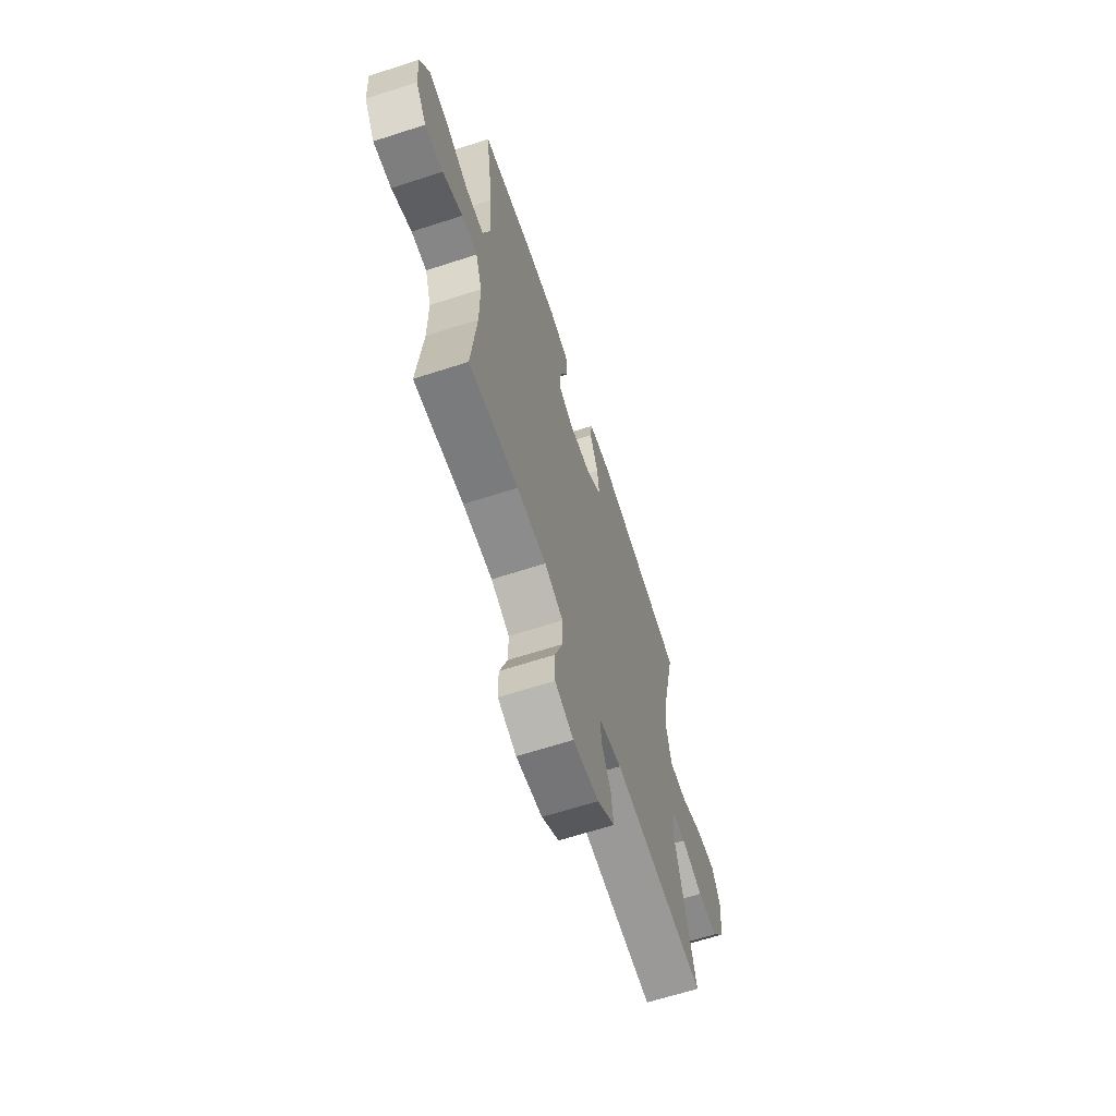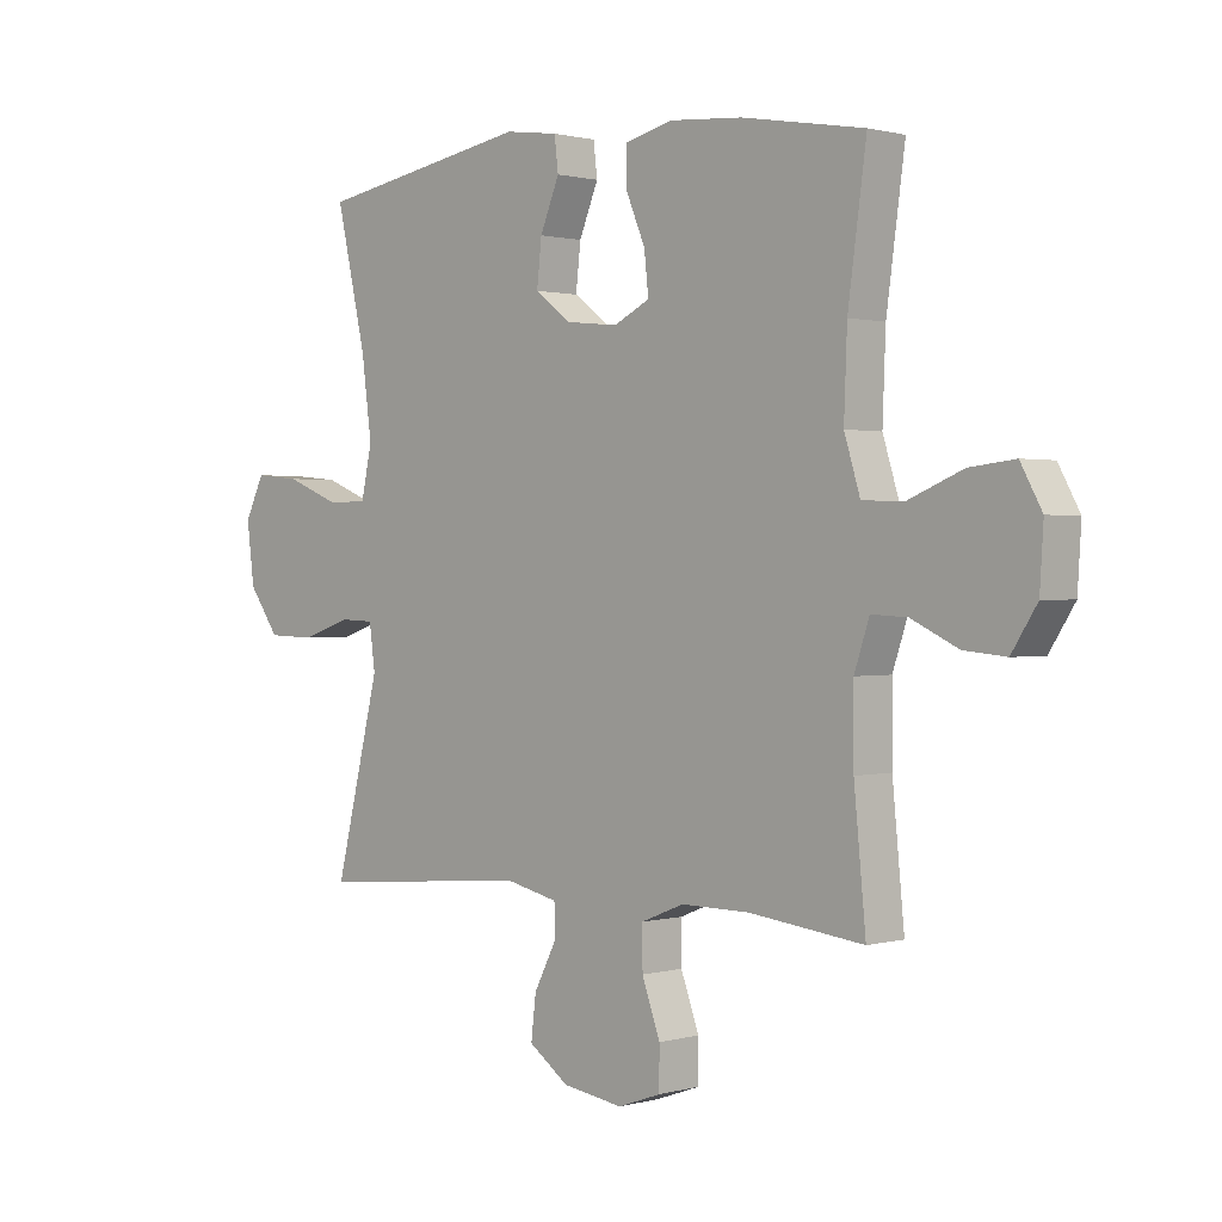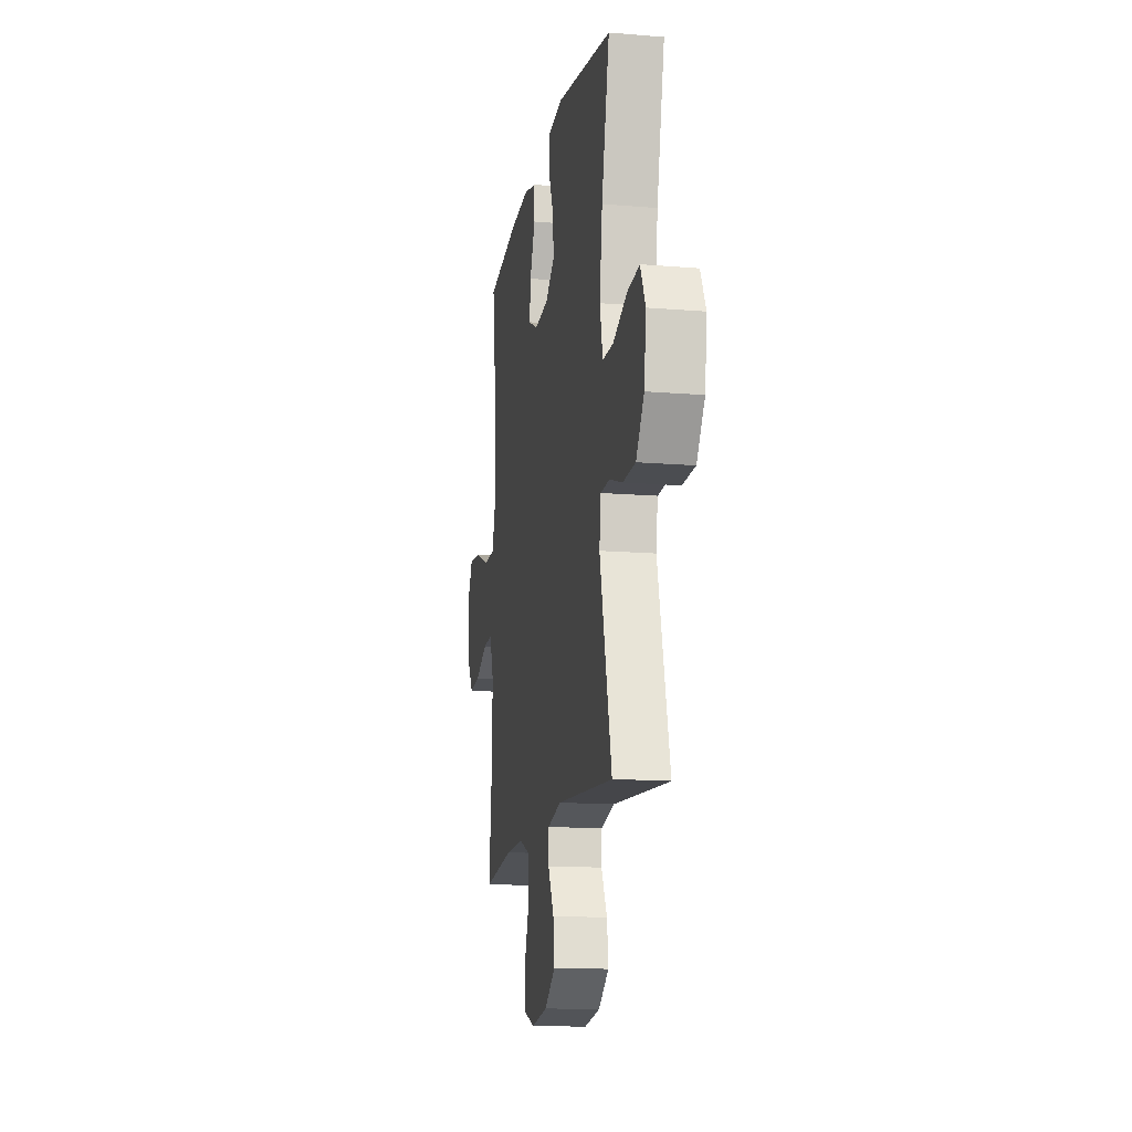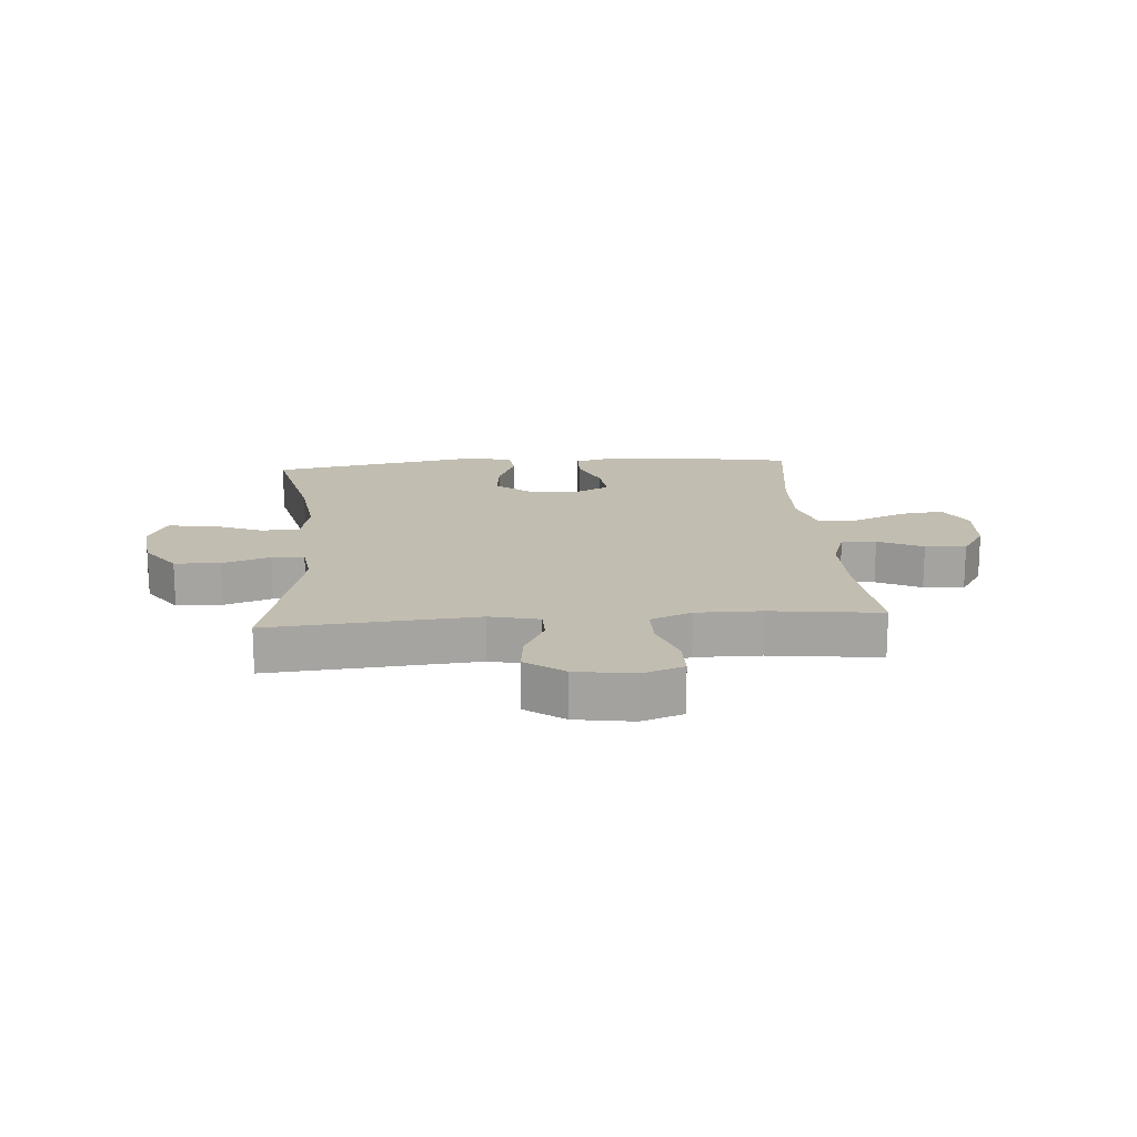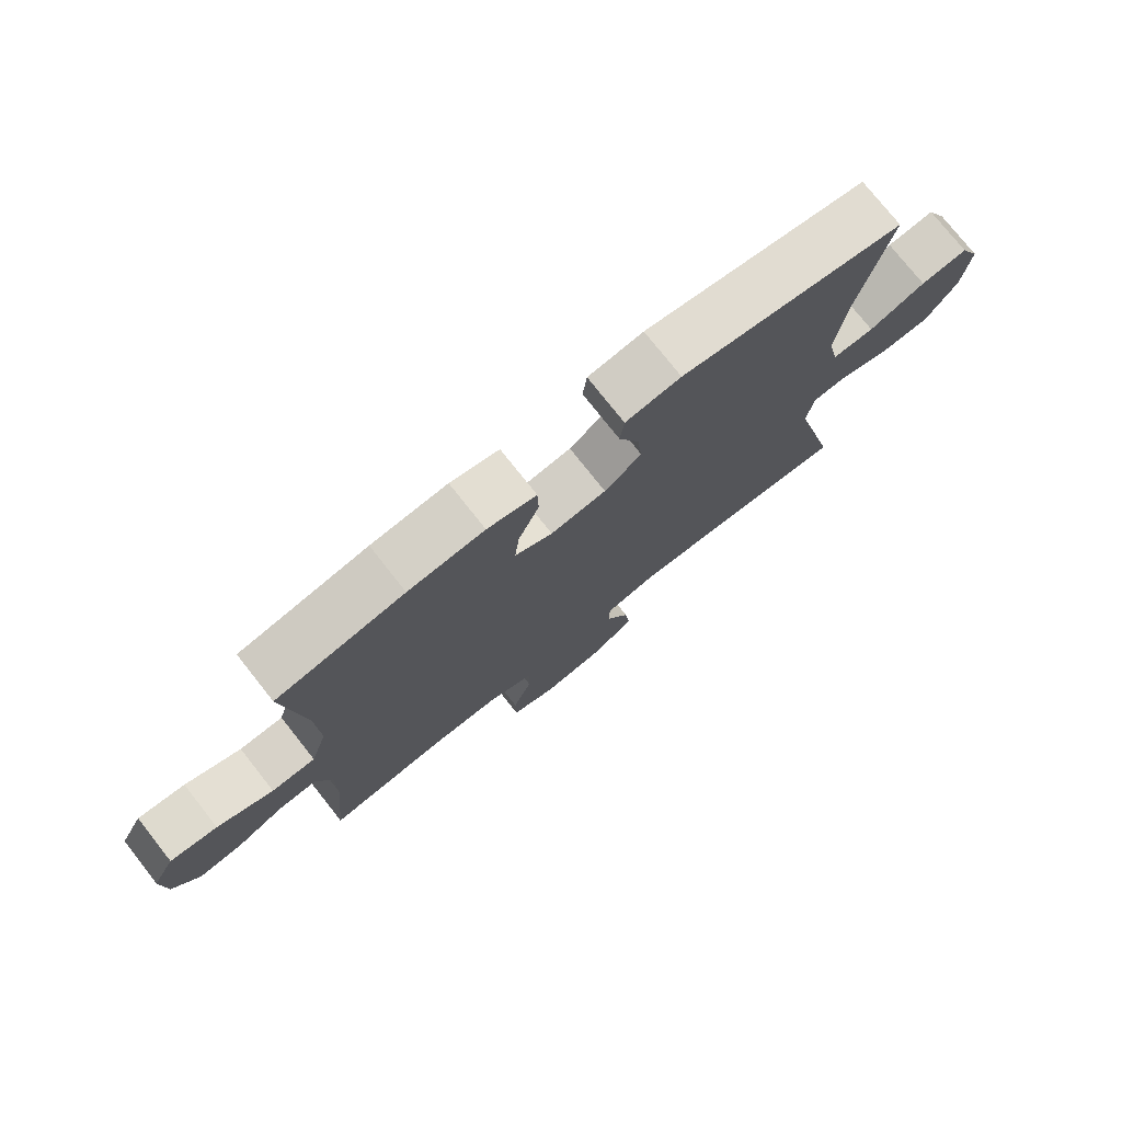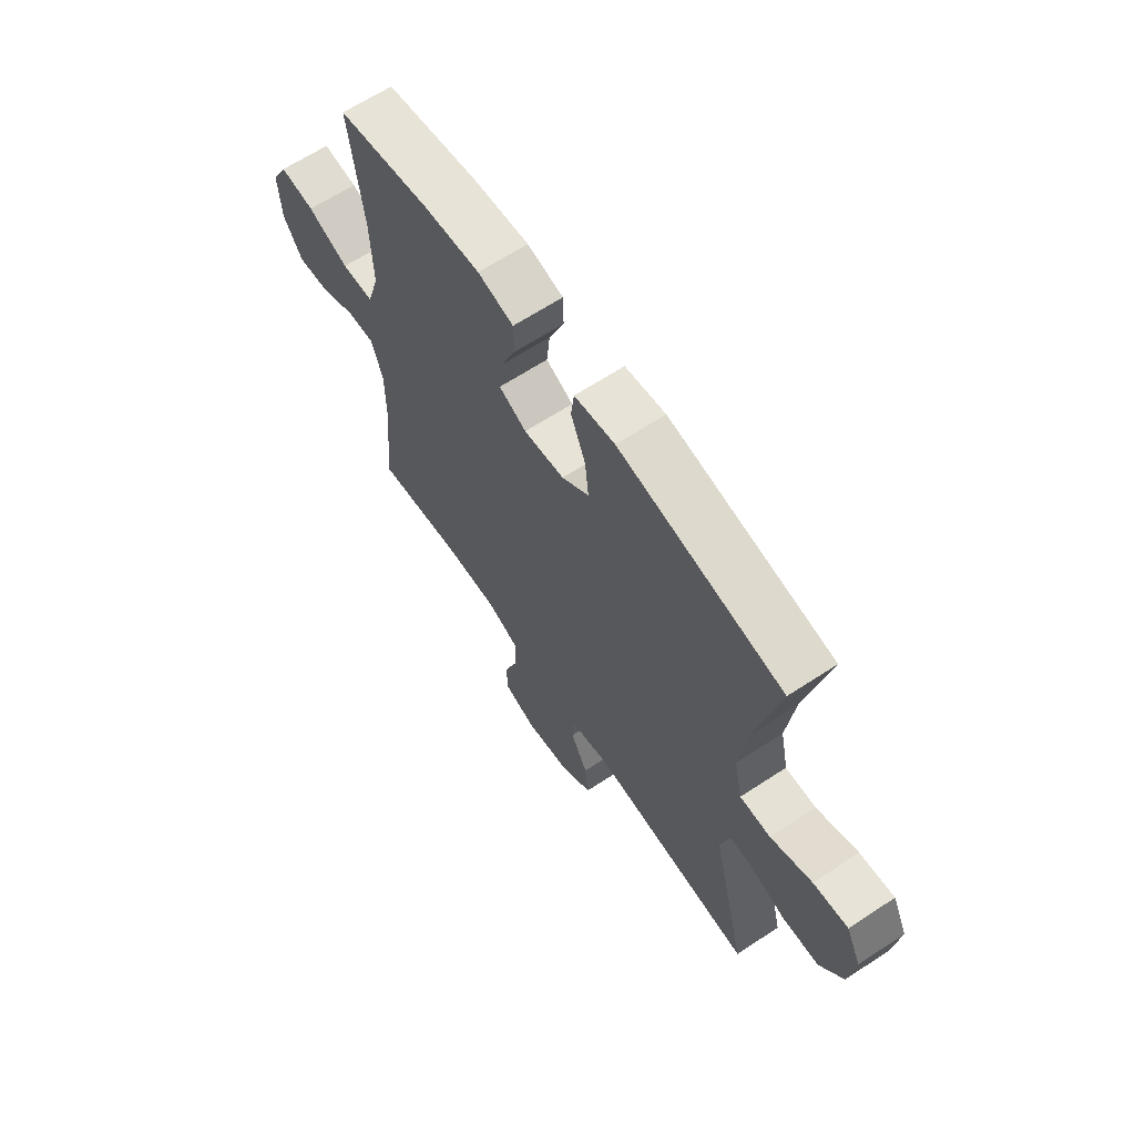
<metadata>
{"format":"obj","ext":"obj","renderer":"f3d","projection":"perspective","resolution":1024,"background":"white","views":[{"elev":-64.7,"azim":-71.9,"up":"+Z"},{"elev":0.9,"azim":-135.3,"up":"+Z"},{"elev":-14.4,"azim":79.7,"up":"+Z"},{"elev":16.8,"azim":175.6,"up":"+Y"},{"elev":76.0,"azim":-38.3,"up":"+Z"},{"elev":64.2,"azim":56.4,"up":"+Z"}]}
</metadata>
<code>
o path350
v -0.2945 0.0375 -0.4516
v -0.1792 0.0375 -0.4507
v -0.1061 0.0375 -0.4801
v -0.1066 0.0375 -0.5501
v -0.1375 0.0375 -0.6362
v -0.1369 0.0375 -0.7052
v -0.06386 0.0375 -0.7311
v 0.03857 0.0375 -0.7153
v 0.1066 0.0375 -0.6664
v 0.09831 0.0375 -0.5951
v 0.06034 0.0375 -0.5211
v 0.06123 0.0375 -0.4662
v 0.1484 0.0375 -0.446
v 0.5132 0.0375 -0.4754
v 0.4371 0.0375 -0.1648
v 0.4472 0.0375 -0.09014
v 0.5043 0.0375 -0.08812
v 0.588 0.0375 -0.1163
v 0.6686 0.0375 -0.114
v 0.7204 0.0375 -0.04081
v 0.7332 0.0375 0.06101
v 0.7005 0.0375 0.1288
v 0.6232 0.0375 0.1215
v 0.5317 0.0375 0.0846
v 0.4634 0.0375 0.08542
v 0.4454 0.0375 0.1704
v 0.4626 0.0375 0.3032
v 0.5132 0.0375 0.5263
v 0.15 0.0375 0.5907
v 0.06014 0.0375 0.5783
v 0.05356 0.0375 0.5222
v 0.08633 0.0375 0.4424
v 0.09438 0.0375 0.3673
v 0.03417 0.0375 0.3211
v -0.05584 0.0375 0.3115
v -0.1167 0.0375 0.342
v -0.1095 0.0375 0.4103
v -0.07585 0.0375 0.4909
v -0.07757 0.0375 0.5525
v -0.1572 0.0375 0.5724
v -0.281 0.0375 0.5625
v -0.4887 0.0375 0.5263
v -0.4574 0.0375 0.2963
v -0.4521 0.0375 0.1593
v -0.4791 0.0375 0.07116
v -0.5502 0.0375 0.06957
v -0.6411 0.0375 0.1074
v -0.7182 0.0375 0.1163
v -0.7543 0.0375 0.05008
v -0.7482 0.0375 -0.04892
v -0.7052 0.0375 -0.1163
v -0.6336 0.0375 -0.1094
v -0.555 0.0375 -0.07165
v -0.4939 0.0375 -0.06848
v -0.4683 0.0375 -0.1452
v -0.4688 0.0375 -0.2679
v -0.4887 0.0375 -0.4754
v -0.2945 -0.0375 -0.4516
v -0.1792 -0.0375 -0.4507
v -0.1061 -0.0375 -0.4801
v -0.1066 -0.0375 -0.5501
v -0.1375 -0.0375 -0.6362
v -0.1369 -0.0375 -0.7052
v -0.06386 -0.0375 -0.7311
v 0.03857 -0.0375 -0.7153
v 0.1066 -0.0375 -0.6664
v 0.09831 -0.0375 -0.5951
v 0.06034 -0.0375 -0.5211
v 0.06123 -0.0375 -0.4662
v 0.1484 -0.0375 -0.446
v 0.5132 -0.0375 -0.4754
v 0.4371 -0.0375 -0.1648
v 0.4472 -0.0375 -0.09014
v 0.5043 -0.0375 -0.08812
v 0.588 -0.0375 -0.1163
v 0.6686 -0.0375 -0.114
v 0.7204 -0.0375 -0.04081
v 0.7332 -0.0375 0.06101
v 0.7005 -0.0375 0.1288
v 0.6232 -0.0375 0.1215
v 0.5317 -0.0375 0.0846
v 0.4634 -0.0375 0.08542
v 0.4454 -0.0375 0.1704
v 0.4626 -0.0375 0.3032
v 0.5132 -0.0375 0.5263
v 0.15 -0.0375 0.5907
v 0.06014 -0.0375 0.5783
v 0.05356 -0.0375 0.5222
v 0.08633 -0.0375 0.4424
v 0.09438 -0.0375 0.3673
v 0.03417 -0.0375 0.3211
v -0.05584 -0.0375 0.3115
v -0.1167 -0.0375 0.342
v -0.1095 -0.0375 0.4103
v -0.07585 -0.0375 0.4909
v -0.07757 -0.0375 0.5525
v -0.1572 -0.0375 0.5724
v -0.281 -0.0375 0.5625
v -0.4887 -0.0375 0.5263
v -0.4574 -0.0375 0.2963
v -0.4521 -0.0375 0.1593
v -0.4791 -0.0375 0.07116
v -0.5502 -0.0375 0.06957
v -0.6411 -0.0375 0.1074
v -0.7182 -0.0375 0.1163
v -0.7543 -0.0375 0.05008
v -0.7482 -0.0375 -0.04892
v -0.7052 -0.0375 -0.1163
v -0.6336 -0.0375 -0.1094
v -0.555 -0.0375 -0.07165
v -0.4939 -0.0375 -0.06848
v -0.4683 -0.0375 -0.1452
v -0.4688 -0.0375 -0.2679
v -0.4887 -0.0375 -0.4754
v -0.1369 0.0375 -0.7052
v -0.1369 0.0375 -0.7052
v -0.06386 0.0375 -0.7311
v 0.03857 0.0375 -0.7153
v 0.1066 0.0375 -0.6664
v 0.1066 0.0375 -0.6664
v -0.1375 0.0375 -0.6362
v 0.09831 0.0375 -0.5951
v -0.1066 0.0375 -0.5501
v 0.06034 0.0375 -0.5211
v -0.1061 0.0375 -0.4801
v -0.1061 0.0375 -0.4801
v 0.06123 0.0375 -0.4662
v 0.06123 0.0375 -0.4662
v -0.1792 0.0375 -0.4507
v 0.1484 0.0375 -0.446
v -0.4887 0.0375 -0.4754
v -0.4887 0.0375 -0.4754
v -0.2945 0.0375 -0.4516
v 0.5132 0.0375 -0.4754
v 0.5132 0.0375 -0.4754
v -0.4688 0.0375 -0.2679
v 0.4371 0.0375 -0.1648
v -0.4683 0.0375 -0.1452
v 0.4472 0.0375 -0.09014
v 0.4472 0.0375 -0.09014
v -0.4939 0.0375 -0.06848
v -0.4939 0.0375 -0.06848
v 0.5043 0.0375 -0.08812
v 0.588 0.0375 -0.1163
v 0.6686 0.0375 -0.114
v -0.7482 0.0375 -0.04892
v -0.7052 0.0375 -0.1163
v -0.7052 0.0375 -0.1163
v -0.6336 0.0375 -0.1094
v 0.7204 0.0375 -0.04081
v -0.555 0.0375 -0.07165
v -0.7543 0.0375 0.05008
v 0.7332 0.0375 0.06101
v -0.7182 0.0375 0.1163
v -0.7182 0.0375 0.1163
v 0.7005 0.0375 0.1288
v 0.7005 0.0375 0.1288
v -0.6411 0.0375 0.1074
v -0.5502 0.0375 0.06957
v -0.4791 0.0375 0.07116
v -0.4791 0.0375 0.07116
v -0.4521 0.0375 0.1593
v 0.5317 0.0375 0.0846
v 0.4634 0.0375 0.08542
v 0.4634 0.0375 0.08542
v 0.6232 0.0375 0.1215
v 0.4454 0.0375 0.1704
v -0.4574 0.0375 0.2963
v 0.4626 0.0375 0.3032
v 0.03417 0.0375 0.3211
v -0.05584 0.0375 0.3115
v -0.1167 0.0375 0.342
v -0.1167 0.0375 0.342
v 0.09438 0.0375 0.3673
v -0.1095 0.0375 0.4103
v 0.08633 0.0375 0.4424
v -0.07585 0.0375 0.4909
v -0.4887 0.0375 0.5263
v -0.4887 0.0375 0.5263
v 0.05356 0.0375 0.5222
v -0.07757 0.0375 0.5525
v -0.07757 0.0375 0.5525
v 0.5132 0.0375 0.5263
v 0.5132 0.0375 0.5263
v 0.06014 0.0375 0.5783
v 0.06014 0.0375 0.5783
v -0.281 0.0375 0.5625
v -0.1572 0.0375 0.5724
v 0.15 0.0375 0.5907
v -0.1369 -0.0375 -0.7052
v -0.1369 -0.0375 -0.7052
v -0.06386 -0.0375 -0.7311
v 0.03857 -0.0375 -0.7153
v 0.1066 -0.0375 -0.6664
v 0.1066 -0.0375 -0.6664
v -0.1375 -0.0375 -0.6362
v 0.09831 -0.0375 -0.5951
v -0.1066 -0.0375 -0.5501
v 0.06034 -0.0375 -0.5211
v -0.1061 -0.0375 -0.4801
v -0.1061 -0.0375 -0.4801
v 0.06123 -0.0375 -0.4662
v 0.06123 -0.0375 -0.4662
v -0.1792 -0.0375 -0.4507
v 0.1484 -0.0375 -0.446
v -0.4887 -0.0375 -0.4754
v -0.4887 -0.0375 -0.4754
v -0.2945 -0.0375 -0.4516
v 0.5132 -0.0375 -0.4754
v 0.5132 -0.0375 -0.4754
v -0.4688 -0.0375 -0.2679
v 0.4371 -0.0375 -0.1648
v -0.4683 -0.0375 -0.1452
v 0.4472 -0.0375 -0.09014
v 0.4472 -0.0375 -0.09014
v -0.4939 -0.0375 -0.06848
v -0.4939 -0.0375 -0.06848
v 0.5043 -0.0375 -0.08812
v 0.588 -0.0375 -0.1163
v 0.6686 -0.0375 -0.114
v -0.7482 -0.0375 -0.04892
v -0.7052 -0.0375 -0.1163
v -0.7052 -0.0375 -0.1163
v -0.6336 -0.0375 -0.1094
v 0.7204 -0.0375 -0.04081
v -0.555 -0.0375 -0.07165
v -0.7543 -0.0375 0.05008
v 0.7332 -0.0375 0.06101
v -0.7182 -0.0375 0.1163
v -0.7182 -0.0375 0.1163
v 0.7005 -0.0375 0.1288
v 0.7005 -0.0375 0.1288
v -0.6411 -0.0375 0.1074
v -0.5502 -0.0375 0.06957
v -0.4791 -0.0375 0.07116
v -0.4791 -0.0375 0.07116
v -0.4521 -0.0375 0.1593
v 0.5317 -0.0375 0.0846
v 0.4634 -0.0375 0.08542
v 0.4634 -0.0375 0.08542
v 0.6232 -0.0375 0.1215
v 0.4454 -0.0375 0.1704
v -0.4574 -0.0375 0.2963
v 0.4626 -0.0375 0.3032
v 0.03417 -0.0375 0.3211
v -0.05584 -0.0375 0.3115
v -0.1167 -0.0375 0.342
v -0.1167 -0.0375 0.342
v 0.09438 -0.0375 0.3673
v -0.1095 -0.0375 0.4103
v 0.08633 -0.0375 0.4424
v -0.07585 -0.0375 0.4909
v -0.4887 -0.0375 0.5263
v -0.4887 -0.0375 0.5263
v 0.05356 -0.0375 0.5222
v -0.07757 -0.0375 0.5525
v -0.07757 -0.0375 0.5525
v 0.5132 -0.0375 0.5263
v 0.5132 -0.0375 0.5263
v 0.06014 -0.0375 0.5783
v 0.06014 -0.0375 0.5783
v -0.281 -0.0375 0.5625
v -0.1572 -0.0375 0.5724
v 0.15 -0.0375 0.5907
f 231 241 228
f 250 262 247
f 238 225 241
f 264 251 244
f 243 262 253
f 204 213 211
f 263 252 256
f 264 244 258
f 202 200 199
f 251 264 255
f 216 234 226
f 262 250 263
f 237 247 243
f 202 246 204
f 193 198 192
f 197 193 194
f 245 246 205
f 219 238 218
f 251 249 244
f 225 238 219
f 242 245 239
f 235 234 216
f 214 245 205
f 227 233 229
f 202 204 200
f 243 247 262
f 218 239 214
f 213 235 216
f 224 221 222
f 220 225 219
f 228 241 225
f 208 211 206
f 246 247 237
f 198 196 192
f 192 196 190
f 233 226 234
f 255 264 260
f 244 249 242
f 233 227 221
f 224 233 221
f 199 200 198
f 197 198 193
f 245 242 249
f 212 205 209
f 246 235 213
f 199 198 197
f 205 246 202
f 235 246 237
f 238 239 218
f 239 245 214
f 212 214 205
f 204 246 213
f 226 233 224
f 263 250 252
f 204 211 208
f 116 7 64 191
f 7 8 65 64
f 8 120 195 65
f 5 6 63 62
f 9 10 67 66
f 4 5 62 61
f 10 11 68 67
f 126 4 61 201
f 11 128 203 68
f 2 3 60 59
f 12 13 70 69
f 132 1 58 207
f 1 2 59 58
f 13 135 210 70
f 56 57 114 113
f 14 15 72 71
f 55 56 113 112
f 15 140 215 72
f 142 55 112 217
f 17 18 75 74
f 18 19 76 75
f 50 148 223 107
f 51 52 109 108
f 19 20 77 76
f 52 53 110 109
f 16 17 74 73
f 53 54 111 110
f 49 50 107 106
f 20 21 78 77
f 155 49 106 230
f 21 157 232 78
f 47 48 105 104
f 46 47 104 103
f 161 46 103 236
f 44 45 102 101
f 24 165 240 81
f 23 24 81 80
f 22 23 80 79
f 25 26 83 82
f 43 44 101 100
f 26 27 84 83
f 34 35 92 91
f 35 173 248 92
f 33 34 91 90
f 36 37 94 93
f 32 33 90 89
f 37 38 95 94
f 179 43 100 254
f 31 32 89 88
f 38 182 257 95
f 27 184 259 84
f 186 31 88 261
f 41 42 99 98
f 40 41 98 97
f 39 40 97 96
f 29 30 87 86
f 28 29 86 85
f 156 153 166
f 175 172 187
f 163 166 150
f 189 169 176
f 168 178 187
f 129 136 138
f 188 181 177
f 189 183 169
f 127 124 125
f 176 180 189
f 141 151 159
f 187 188 175
f 162 168 172
f 127 129 171
f 118 117 123
f 122 119 118
f 170 130 171
f 144 143 163
f 176 169 174
f 150 144 163
f 167 164 170
f 160 141 159
f 139 130 170
f 152 154 158
f 127 125 129
f 168 187 172
f 143 139 164
f 138 141 160
f 149 147 146
f 145 144 150
f 153 150 166
f 133 131 136
f 171 162 172
f 123 117 121
f 117 115 121
f 158 159 151
f 180 185 189
f 169 167 174
f 158 146 152
f 149 146 158
f 124 123 125
f 122 118 123
f 170 174 167
f 137 134 130
f 171 138 160
f 124 122 123
f 130 127 171
f 160 162 171
f 163 143 164
f 164 139 170
f 137 130 139
f 129 138 171
f 151 149 158
f 188 177 175
f 129 133 136

</code>
